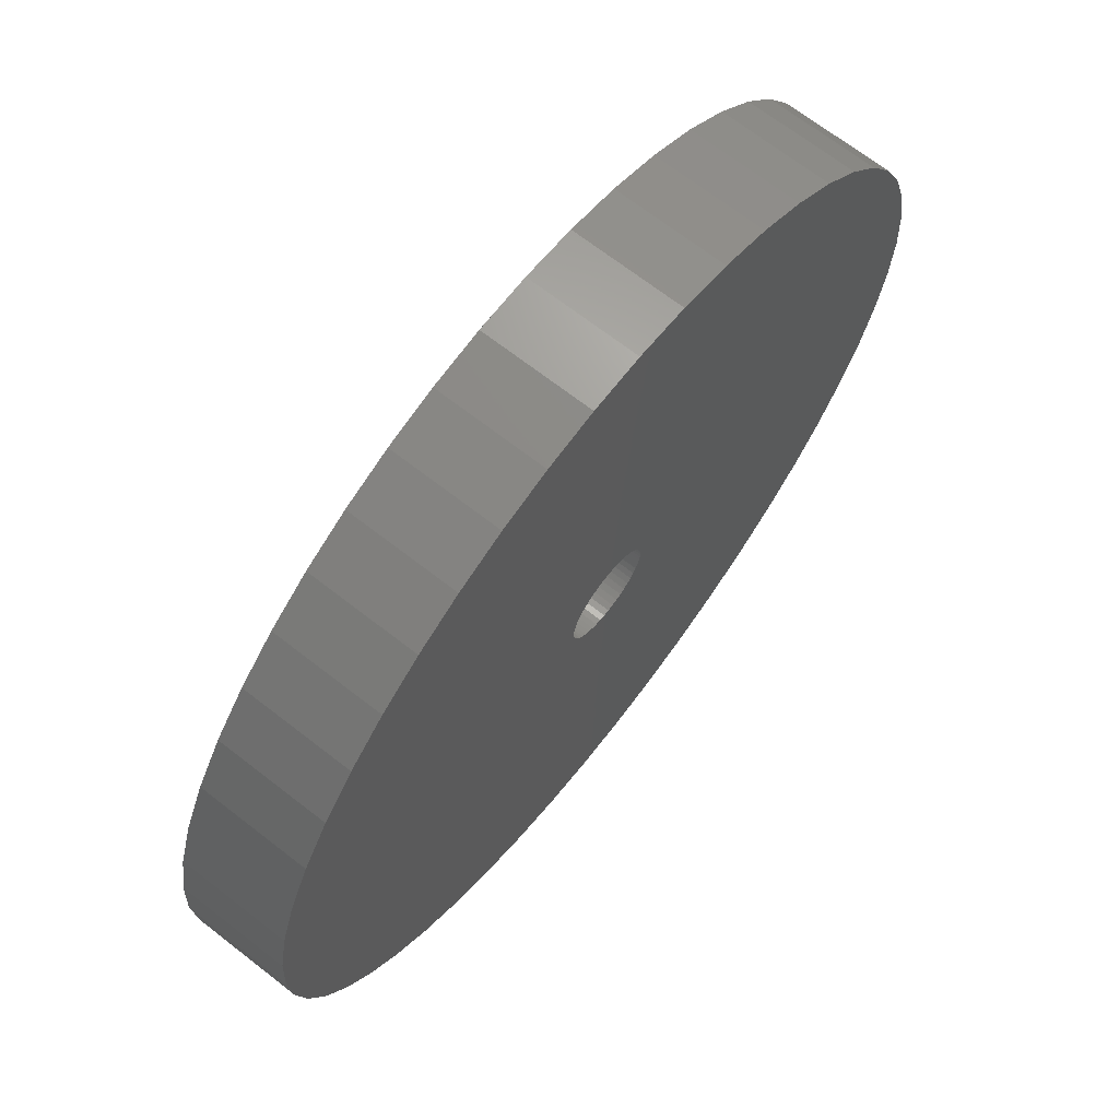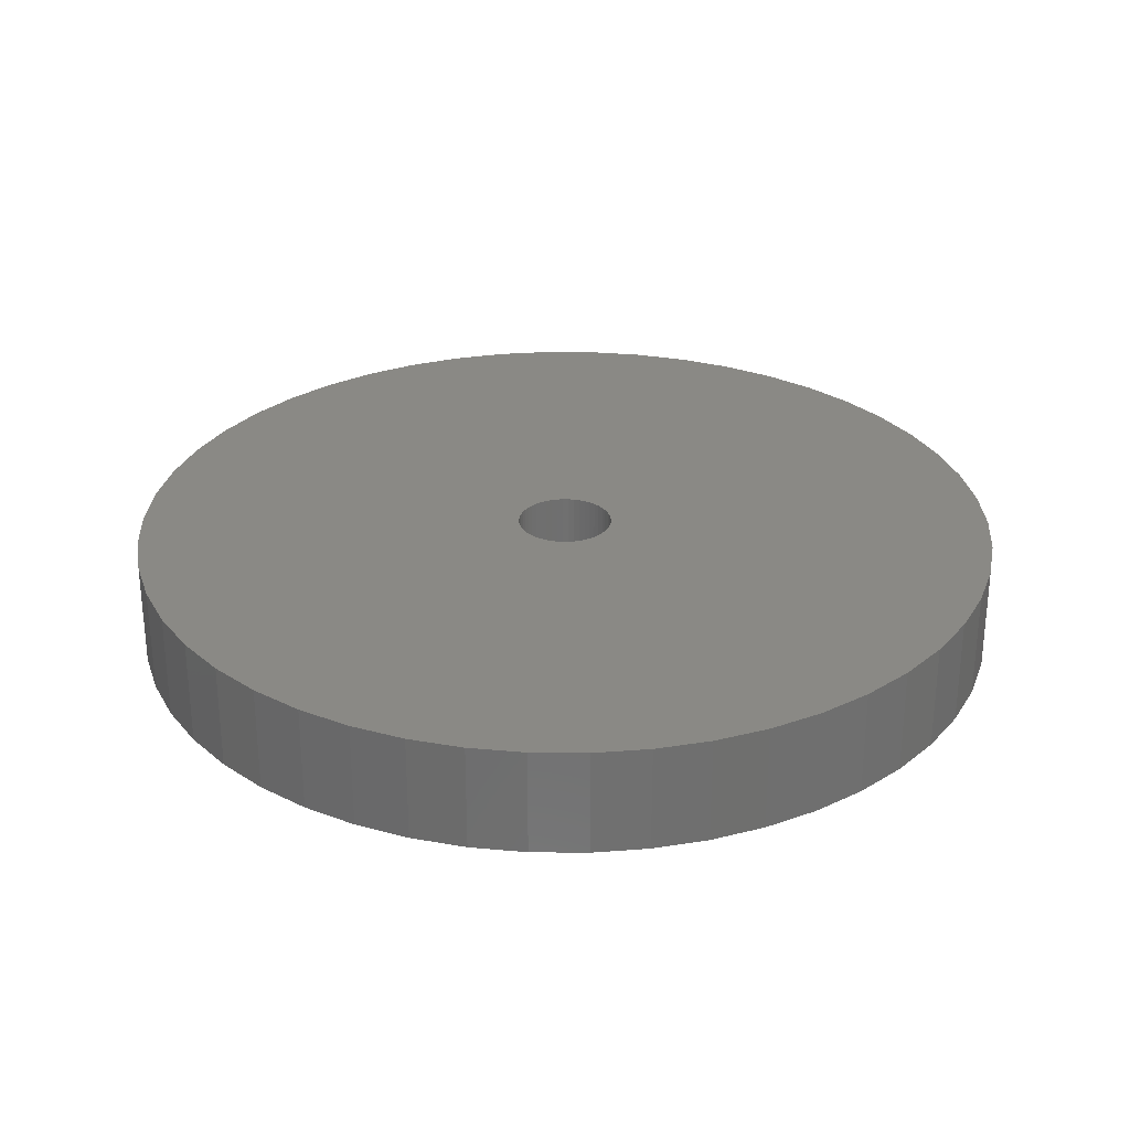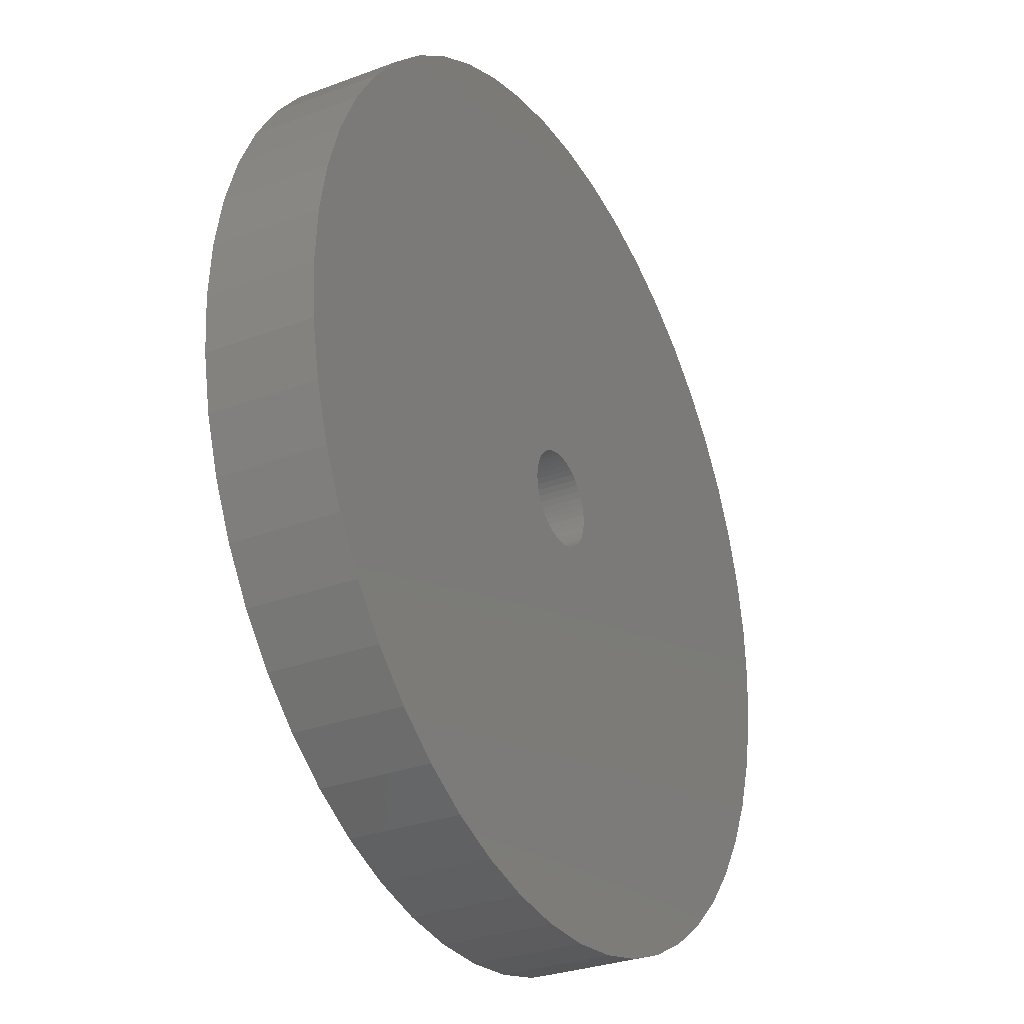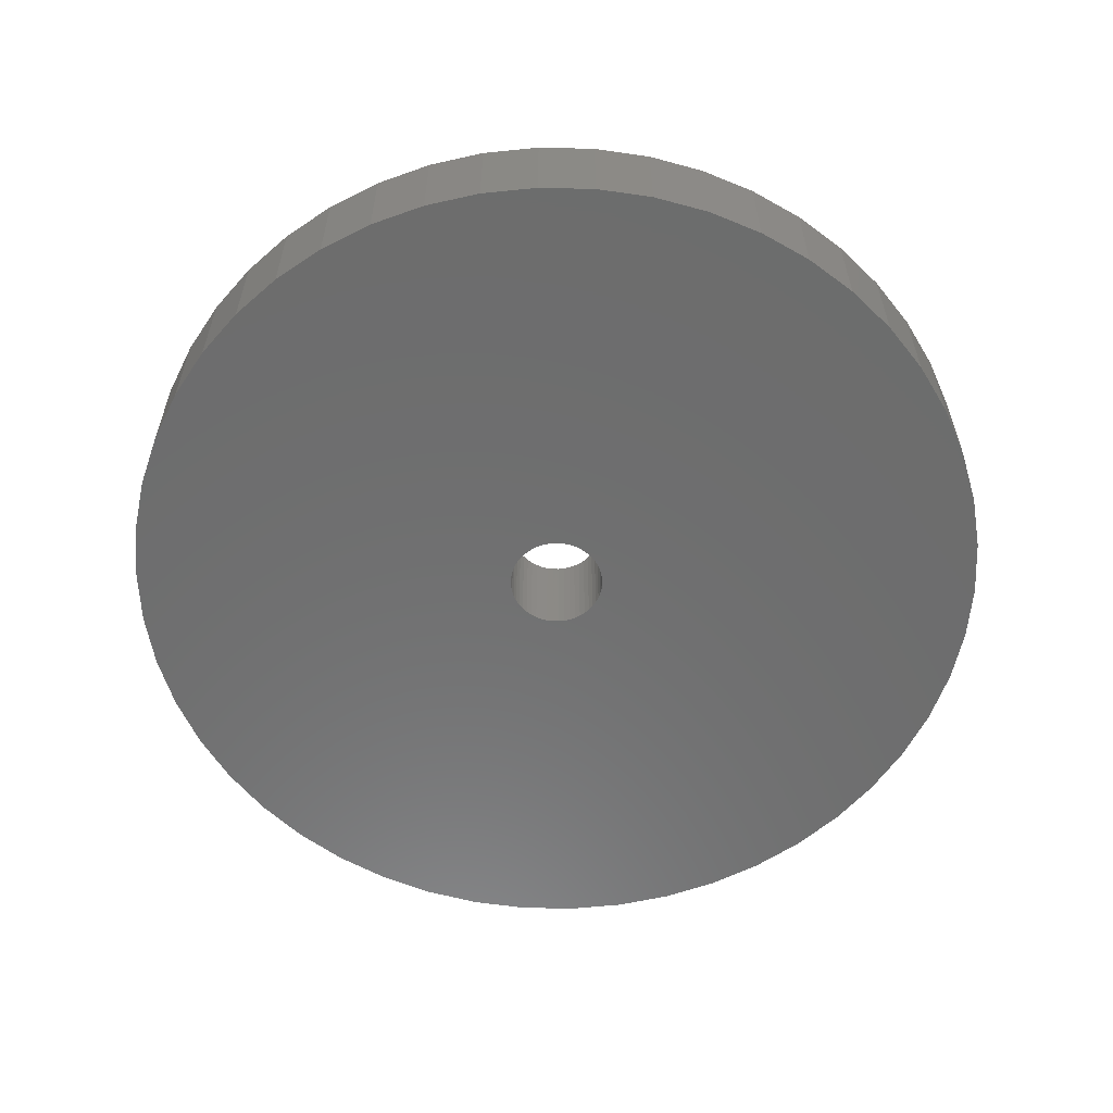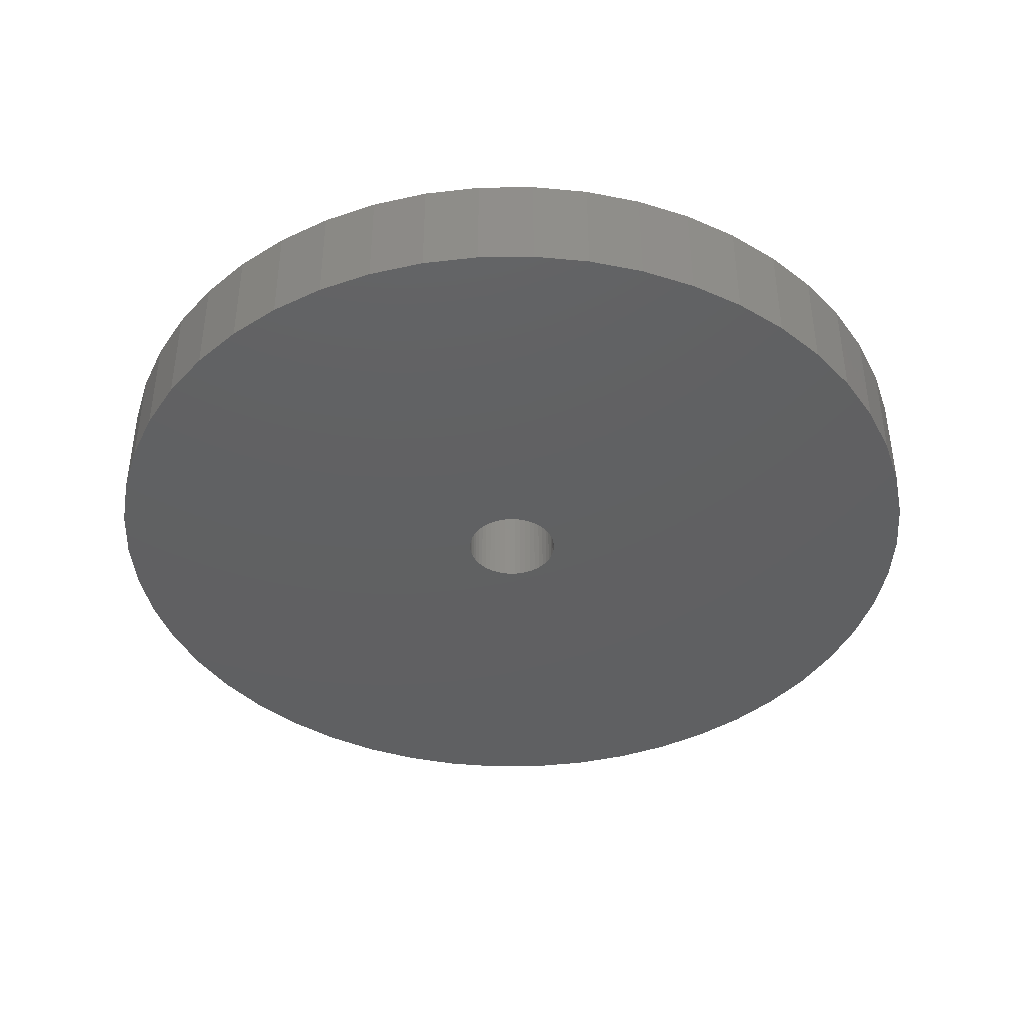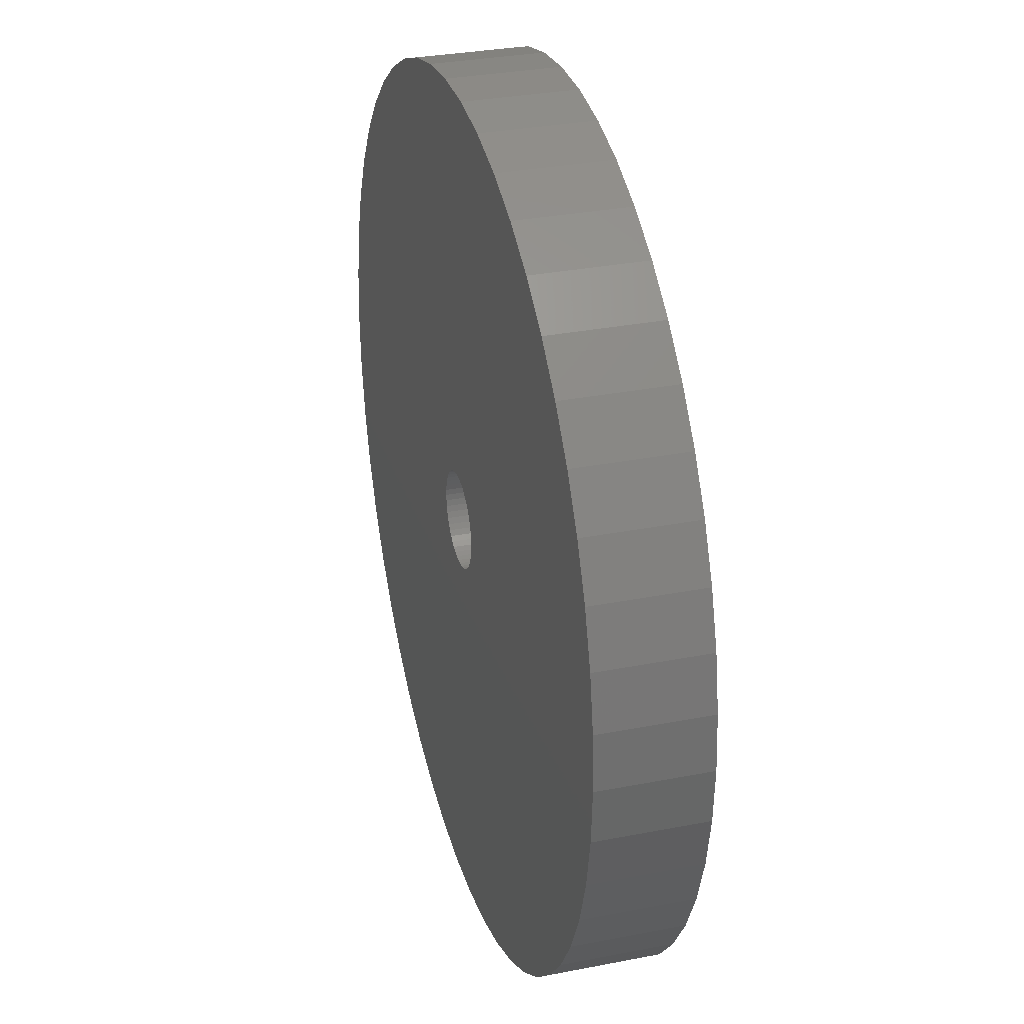
<metadata>
{"format":"stl","ext":"stl","renderer":"f3d","projection":"perspective","resolution":1024,"background":"white","views":[{"elev":68.8,"azim":127.9,"up":"+Y"},{"elev":28.7,"azim":166.3,"up":"+Z"},{"elev":-30.2,"azim":-61.5,"up":"+Y"},{"elev":-59.1,"azim":164.3,"up":"+Z"},{"elev":-41.6,"azim":123.2,"up":"+Z"},{"elev":31.5,"azim":-105.5,"up":"+Y"}]}
</metadata>
<code>
# stl→obj: 200 verts, 400 faces
v 16.5 0 2
v 16.37 2.068 -2
v 16.37 2.068 2
v 16.5 0 -2
v -16.5 0 -2
v -16.37 2.068 2
v -16.37 2.068 -2
v -16.5 0 2
v 1.036 16.47 -2
v -1.036 16.47 2
v 1.036 16.47 2
v -1.036 16.47 -2
v -1.036 -16.47 -2
v 1.036 -16.47 2
v -1.036 -16.47 2
v 1.036 -16.47 -2
v 12.03 11.29 -2
v 10.52 12.71 2
v 12.03 11.29 2
v 10.52 12.71 -2
v -10.52 12.71 -2
v -12.03 11.29 2
v -10.52 12.71 2
v -12.03 11.29 -2
v -5.099 15.69 -2
v -7.025 14.93 2
v -5.099 15.69 2
v -7.025 14.93 -2
v 15.34 6.074 2
v 14.46 7.949 -2
v 14.46 7.949 2
v 15.34 6.074 -2
v 15.98 4.103 -2
v 15.98 4.103 2
v 7.025 14.93 -2
v 5.099 15.69 2
v 7.025 14.93 2
v 5.099 15.69 -2
v 8.841 13.93 -2
v 8.841 13.93 2
v -15.34 6.074 -2
v -14.46 7.949 2
v -14.46 7.949 -2
v -15.34 6.074 2
v -15.98 4.103 -2
v -15.98 4.103 2
v -8.841 13.93 2
v -8.841 13.93 -2
v -3.092 16.21 -2
v -3.092 16.21 2
v 5.099 -15.69 -2
v 7.025 -14.93 2
v 5.099 -15.69 2
v 7.025 -14.93 -2
v 13.35 9.698 2
v 13.35 9.698 -2
v 3.092 16.21 2
v 3.092 16.21 -2
v -13.35 9.698 2
v -13.35 9.698 -2
v 1.8 0 2
v 1.786 0.2256 2
v 16.37 -2.068 2
v 1.743 0.4476 2
v 1.786 -0.2256 2
v 1.674 0.6626 2
v 15.98 -4.103 2
v 1.577 0.8672 2
v 1.743 -0.4476 2
v 1.456 1.058 2
v 15.34 -6.074 2
v 1.312 1.232 2
v 1.674 -0.6626 2
v 1.147 1.387 2
v 14.46 -7.949 2
v 0.9645 1.52 2
v 1.577 -0.8672 2
v 0.7664 1.629 2
v 13.35 -9.698 2
v 0.5562 1.712 2
v 1.456 -1.058 2
v 12.03 -11.29 2
v 0.3373 1.768 2
v 0.113 1.796 2
v -0.113 1.796 2
v -0.3373 1.768 2
v -0.5562 1.712 2
v -0.7664 1.629 2
v -0.9645 1.52 2
v -1.147 1.387 2
v -1.312 1.232 2
v -1.456 1.058 2
v 1.312 -1.232 2
v 10.52 -12.71 2
v 1.147 -1.387 2
v 8.841 -13.93 2
v 0.9645 -1.52 2
v 0.7664 -1.629 2
v 0.5562 -1.712 2
v 3.092 -16.21 2
v 0.3373 -1.768 2
v 0.113 -1.796 2
v -0.113 -1.796 2
v -0.3373 -1.768 2
v -3.092 -16.21 2
v -0.5562 -1.712 2
v -5.099 -15.69 2
v -0.7664 -1.629 2
v -7.025 -14.93 2
v -0.9645 -1.52 2
v -8.841 -13.93 2
v -1.147 -1.387 2
v -10.52 -12.71 2
v -1.312 -1.232 2
v -12.03 -11.29 2
v -1.456 -1.058 2
v -13.35 -9.698 2
v -1.577 -0.8672 2
v -14.46 -7.949 2
v -1.674 -0.6626 2
v -15.34 -6.074 2
v -1.743 -0.4476 2
v -15.98 -4.103 2
v -1.786 -0.2256 2
v -16.37 -2.068 2
v -1.8 0 2
v -1.577 0.8672 2
v -1.674 0.6626 2
v -1.743 0.4476 2
v -1.786 0.2256 2
v 16.37 -2.068 -2
v 15.98 -4.103 -2
v -12.03 -11.29 -2
v -10.52 -12.71 -2
v -14.46 -7.949 -2
v -15.34 -6.074 -2
v -13.35 -9.698 -2
v 1.8 0 -2
v 1.786 -0.2256 -2
v 1.743 -0.4476 -2
v 15.34 -6.074 -2
v 1.786 0.2256 -2
v 1.674 -0.6626 -2
v 14.46 -7.949 -2
v 1.577 -0.8672 -2
v 13.35 -9.698 -2
v 1.743 0.4476 -2
v 1.456 -1.058 -2
v 12.03 -11.29 -2
v 1.312 -1.232 -2
v 10.52 -12.71 -2
v 1.674 0.6626 -2
v 1.147 -1.387 -2
v 8.841 -13.93 -2
v 0.9645 -1.52 -2
v 1.577 0.8672 -2
v 0.7664 -1.629 -2
v 0.5562 -1.712 -2
v 3.092 -16.21 -2
v 1.456 1.058 -2
v 0.3373 -1.768 -2
v 0.113 -1.796 -2
v -0.113 -1.796 -2
v -0.3373 -1.768 -2
v -3.092 -16.21 -2
v -0.5562 -1.712 -2
v -5.099 -15.69 -2
v -0.7664 -1.629 -2
v -7.025 -14.93 -2
v -0.9645 -1.52 -2
v -8.841 -13.93 -2
v -1.147 -1.387 -2
v -1.312 -1.232 -2
v -1.456 -1.058 -2
v 1.312 1.232 -2
v 1.147 1.387 -2
v 0.9645 1.52 -2
v 0.7664 1.629 -2
v 0.5562 1.712 -2
v 0.3373 1.768 -2
v 0.113 1.796 -2
v -0.113 1.796 -2
v -0.3373 1.768 -2
v -0.5562 1.712 -2
v -0.7664 1.629 -2
v -0.9645 1.52 -2
v -1.147 1.387 -2
v -1.312 1.232 -2
v -1.456 1.058 -2
v -1.577 0.8672 -2
v -1.674 0.6626 -2
v -1.743 0.4476 -2
v -1.786 0.2256 -2
v -1.8 0 -2
v -1.577 -0.8672 -2
v -1.674 -0.6626 -2
v -1.743 -0.4476 -2
v -15.98 -4.103 -2
v -1.786 -0.2256 -2
v -16.37 -2.068 -2
f 1 2 3
f 2 1 4
f 5 6 7
f 6 5 8
f 9 10 11
f 10 9 12
f 13 14 15
f 14 13 16
f 17 18 19
f 18 17 20
f 21 22 23
f 22 21 24
f 25 26 27
f 26 25 28
f 29 30 31
f 30 29 32
f 3 33 34
f 33 3 2
f 35 36 37
f 36 35 38
f 39 37 40
f 37 39 35
f 41 42 43
f 42 41 44
f 45 44 41
f 44 45 46
f 28 47 26
f 47 28 48
f 49 27 50
f 27 49 25
f 51 52 53
f 52 51 54
f 34 32 29
f 32 34 33
f 55 17 19
f 17 55 56
f 31 56 55
f 56 31 30
f 38 57 36
f 57 38 58
f 58 11 57
f 11 58 9
f 20 40 18
f 40 20 39
f 43 59 60
f 59 43 42
f 60 22 24
f 22 60 59
f 7 46 45
f 46 7 6
f 61 1 3
f 62 3 34
f 1 61 63
f 64 34 29
f 65 63 61
f 66 29 31
f 63 65 67
f 68 31 55
f 69 67 65
f 70 55 19
f 67 69 71
f 72 19 18
f 73 71 69
f 74 18 40
f 71 73 75
f 76 40 37
f 77 75 73
f 78 37 36
f 75 77 79
f 80 36 57
f 81 79 77
f 79 81 82
f 3 62 61
f 34 64 62
f 29 66 64
f 31 68 66
f 55 70 68
f 19 72 70
f 18 74 72
f 83 57 11
f 40 76 74
f 37 78 76
f 36 80 78
f 57 83 80
f 11 84 83
f 11 85 84
f 10 85 11
f 85 10 86
f 50 86 10
f 86 50 87
f 27 87 50
f 87 27 88
f 26 88 27
f 88 26 89
f 47 89 26
f 89 47 90
f 23 90 47
f 90 23 91
f 22 91 23
f 91 22 92
f 93 82 81
f 82 93 94
f 95 94 93
f 94 95 96
f 97 96 95
f 96 97 52
f 98 52 97
f 52 98 53
f 99 53 98
f 53 99 100
f 101 100 99
f 100 101 14
f 102 14 101
f 103 14 102
f 15 103 104
f 105 104 106
f 107 106 108
f 109 108 110
f 103 15 14
f 111 110 112
f 113 112 114
f 115 114 116
f 117 116 118
f 119 118 120
f 121 120 122
f 123 122 124
f 125 124 126
f 59 92 22
f 104 105 15
f 92 59 127
f 106 107 105
f 42 127 59
f 108 109 107
f 127 42 128
f 110 111 109
f 44 128 42
f 112 113 111
f 128 44 129
f 114 115 113
f 46 129 44
f 116 117 115
f 129 46 130
f 118 119 117
f 6 130 46
f 120 121 119
f 130 6 126
f 122 123 121
f 8 126 6
f 124 125 123
f 126 8 125
f 48 23 47
f 23 48 21
f 12 50 10
f 50 12 49
f 63 4 1
f 4 63 131
f 67 131 63
f 131 67 132
f 133 113 115
f 113 133 134
f 135 121 136
f 121 135 119
f 137 119 135
f 119 137 117
f 138 4 131
f 139 131 132
f 4 138 2
f 140 132 141
f 142 2 138
f 143 141 144
f 2 142 33
f 145 144 146
f 147 33 142
f 148 146 149
f 33 147 32
f 150 149 151
f 152 32 147
f 153 151 154
f 32 152 30
f 155 154 54
f 156 30 152
f 157 54 51
f 30 156 56
f 158 51 159
f 160 56 156
f 56 160 17
f 131 139 138
f 132 140 139
f 141 143 140
f 144 145 143
f 146 148 145
f 149 150 148
f 151 153 150
f 161 159 16
f 154 155 153
f 54 157 155
f 51 158 157
f 159 161 158
f 16 162 161
f 16 163 162
f 13 163 16
f 163 13 164
f 165 164 13
f 164 165 166
f 167 166 165
f 166 167 168
f 169 168 167
f 168 169 170
f 171 170 169
f 170 171 172
f 134 172 171
f 172 134 173
f 133 173 134
f 173 133 174
f 175 17 160
f 17 175 20
f 176 20 175
f 20 176 39
f 177 39 176
f 39 177 35
f 178 35 177
f 35 178 38
f 179 38 178
f 38 179 58
f 180 58 179
f 58 180 9
f 181 9 180
f 182 9 181
f 12 182 183
f 49 183 184
f 25 184 185
f 28 185 186
f 182 12 9
f 48 186 187
f 21 187 188
f 24 188 189
f 60 189 190
f 43 190 191
f 41 191 192
f 45 192 193
f 7 193 194
f 137 174 133
f 183 49 12
f 174 137 195
f 184 25 49
f 135 195 137
f 185 28 25
f 195 135 196
f 186 48 28
f 136 196 135
f 187 21 48
f 196 136 197
f 188 24 21
f 198 197 136
f 189 60 24
f 197 198 199
f 190 43 60
f 200 199 198
f 191 41 43
f 199 200 194
f 192 45 41
f 5 194 200
f 193 7 45
f 194 5 7
f 54 96 52
f 96 54 154
f 75 141 71
f 141 75 144
f 133 117 137
f 117 133 115
f 136 123 198
f 123 136 121
f 154 94 96
f 94 154 151
f 159 53 100
f 53 159 51
f 16 100 14
f 100 16 159
f 79 144 75
f 144 79 146
f 82 146 79
f 146 82 149
f 71 132 67
f 132 71 141
f 165 15 105
f 15 165 13
f 169 107 109
f 107 169 167
f 167 105 107
f 105 167 165
f 198 125 200
f 125 198 123
f 200 8 5
f 8 200 125
f 151 82 94
f 82 151 149
f 171 109 111
f 109 171 169
f 134 111 113
f 111 134 171
f 138 62 142
f 62 138 61
f 126 193 130
f 193 126 194
f 182 84 85
f 84 182 181
f 162 103 102
f 103 162 163
f 176 72 74
f 72 176 175
f 188 90 91
f 90 188 187
f 185 87 88
f 87 185 184
f 152 68 156
f 68 152 66
f 142 64 147
f 64 142 62
f 179 78 80
f 78 179 178
f 180 80 83
f 80 180 179
f 177 74 76
f 74 177 176
f 128 190 127
f 190 128 191
f 127 189 92
f 189 127 190
f 129 191 128
f 191 129 192
f 187 89 90
f 89 187 186
f 184 86 87
f 86 184 183
f 143 69 140
f 69 143 73
f 161 102 101
f 102 161 162
f 147 66 152
f 66 147 64
f 160 72 175
f 72 160 70
f 156 70 160
f 70 156 68
f 181 83 84
f 83 181 180
f 178 76 78
f 76 178 177
f 130 192 129
f 192 130 193
f 183 85 86
f 85 183 182
f 139 61 138
f 61 139 65
f 150 95 93
f 95 150 153
f 140 65 139
f 65 140 69
f 157 99 98
f 99 157 158
f 92 188 91
f 188 92 189
f 186 88 89
f 88 186 185
f 155 98 97
f 98 155 157
f 145 73 143
f 73 145 77
f 150 81 148
f 81 150 93
f 170 112 110
f 112 170 172
f 164 106 104
f 106 164 166
f 120 197 122
f 197 120 196
f 158 101 99
f 101 158 161
f 153 97 95
f 97 153 155
f 148 77 145
f 77 148 81
f 163 104 103
f 104 163 164
f 172 114 112
f 114 172 173
f 118 196 120
f 196 118 195
f 122 199 124
f 199 122 197
f 124 194 126
f 194 124 199
f 166 108 106
f 108 166 168
f 168 110 108
f 110 168 170
f 116 195 118
f 195 116 174
f 114 174 116
f 174 114 173

</code>
